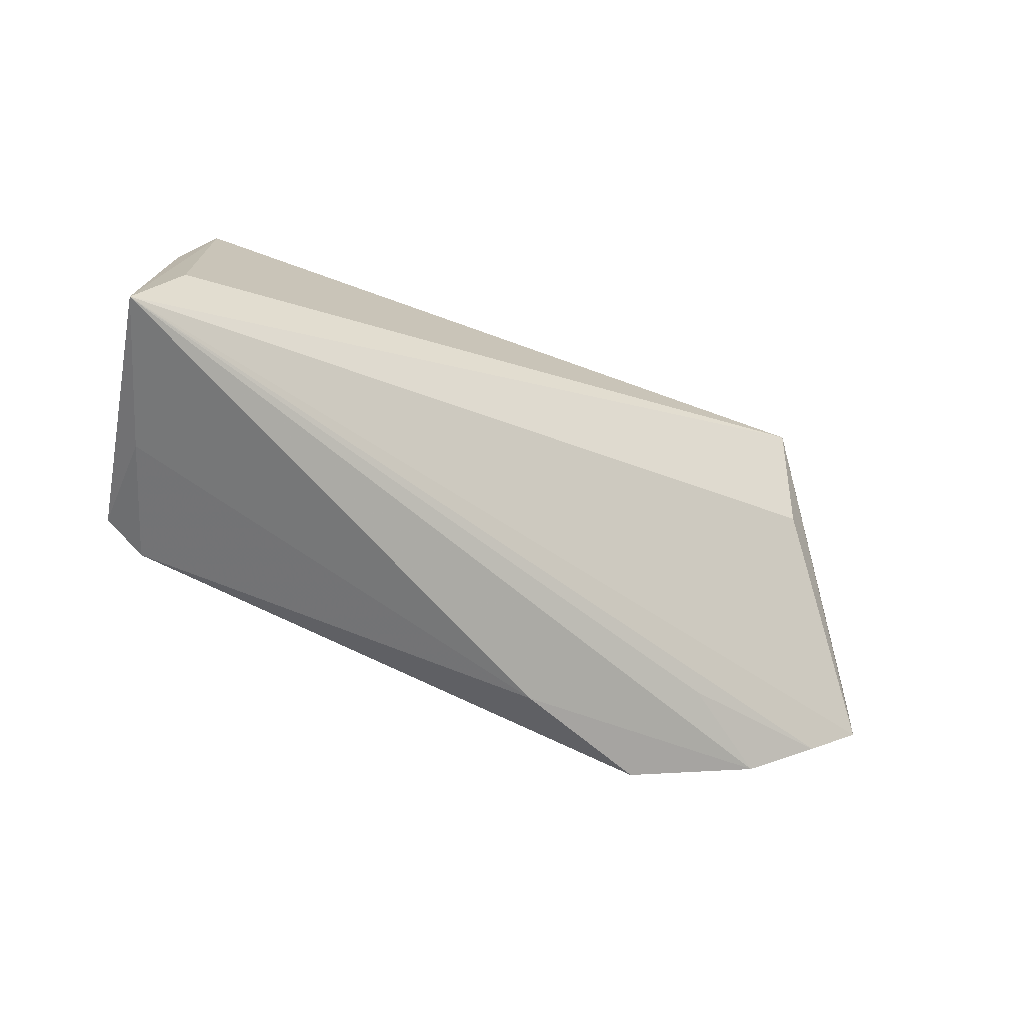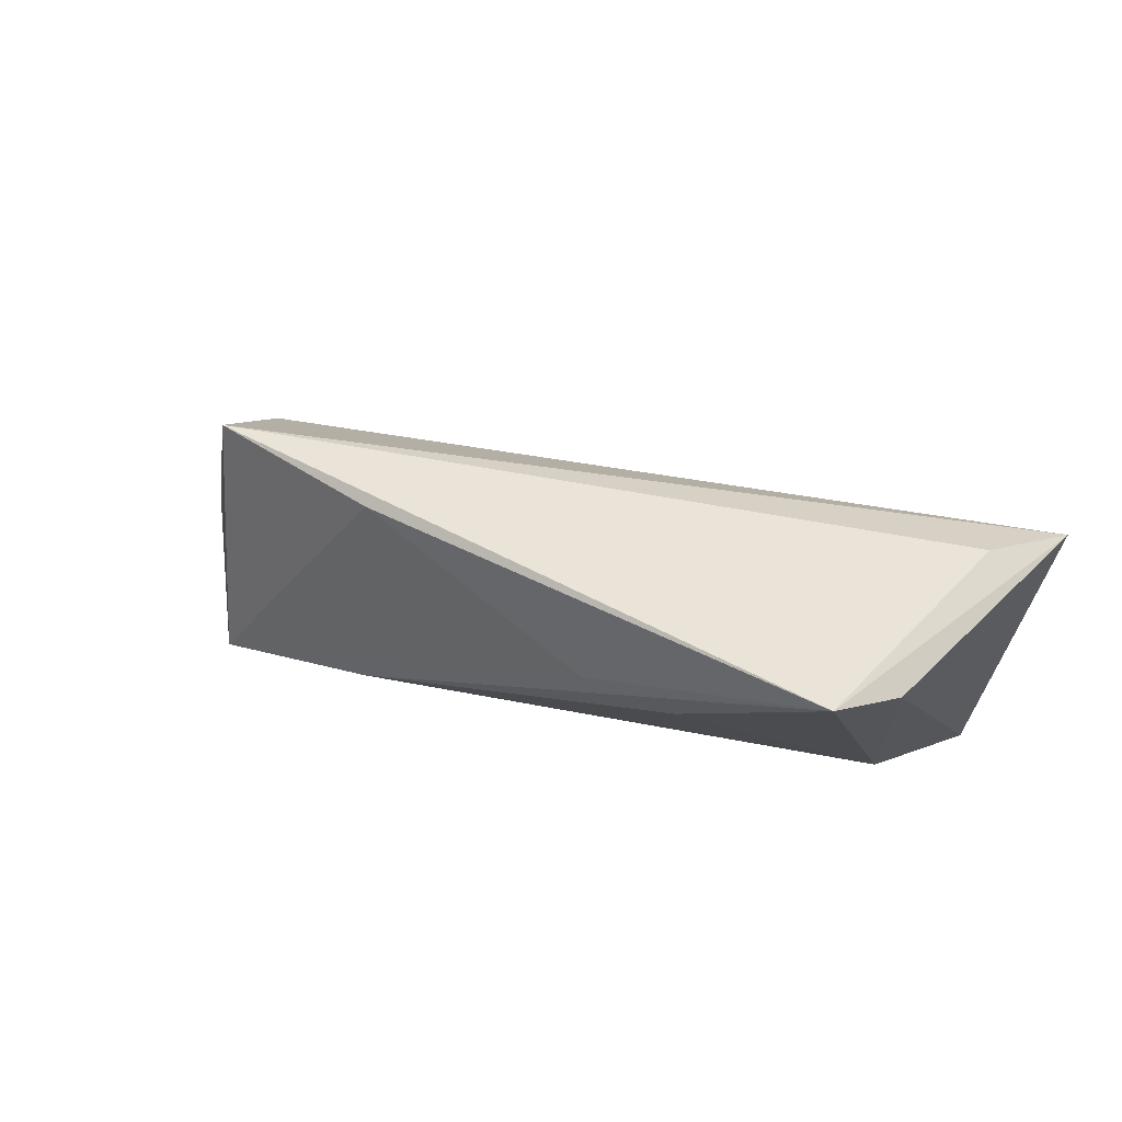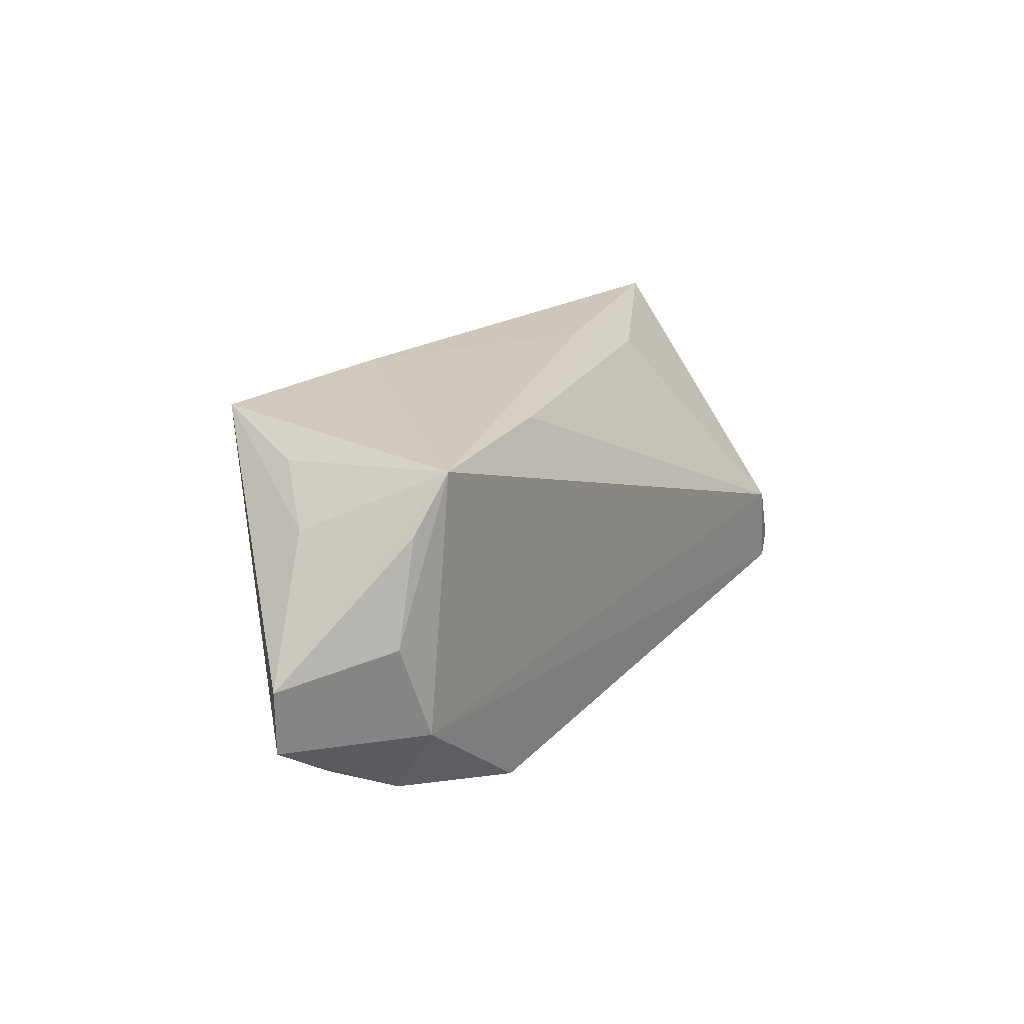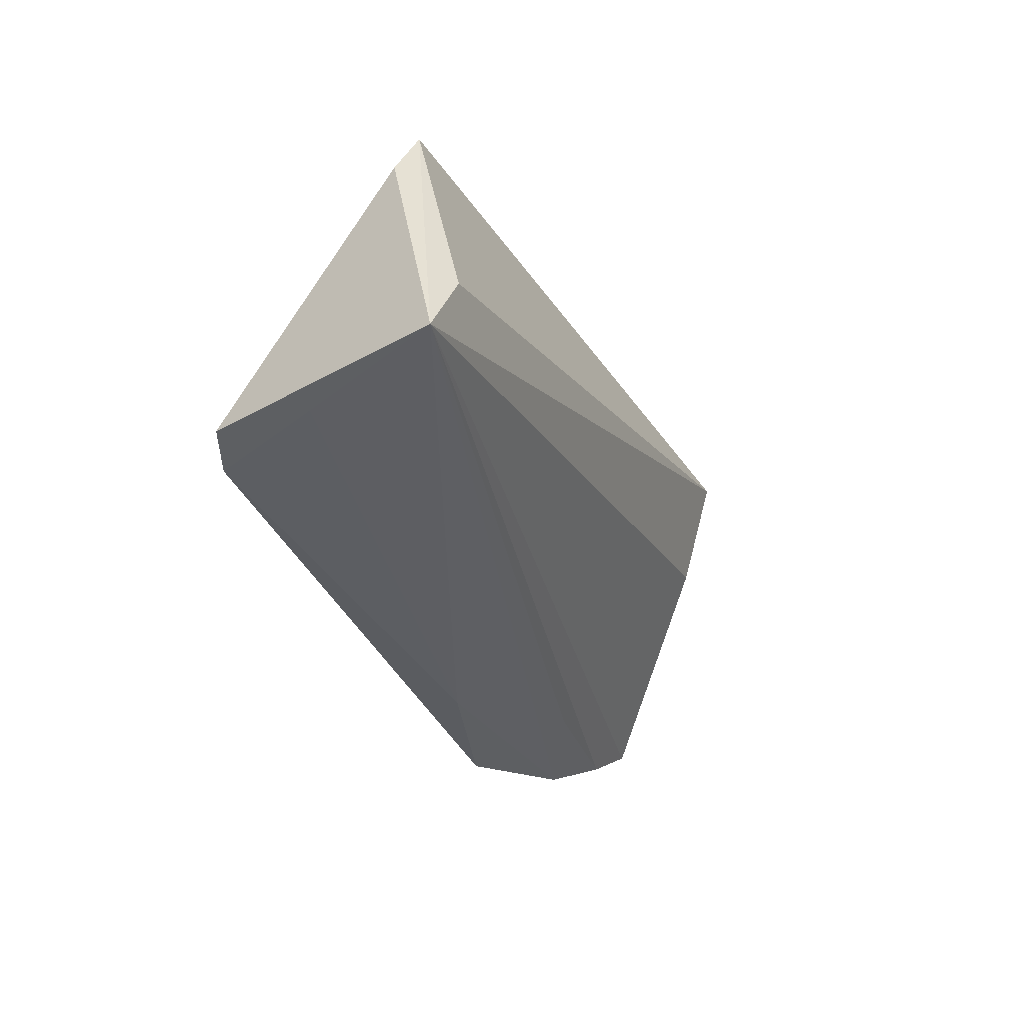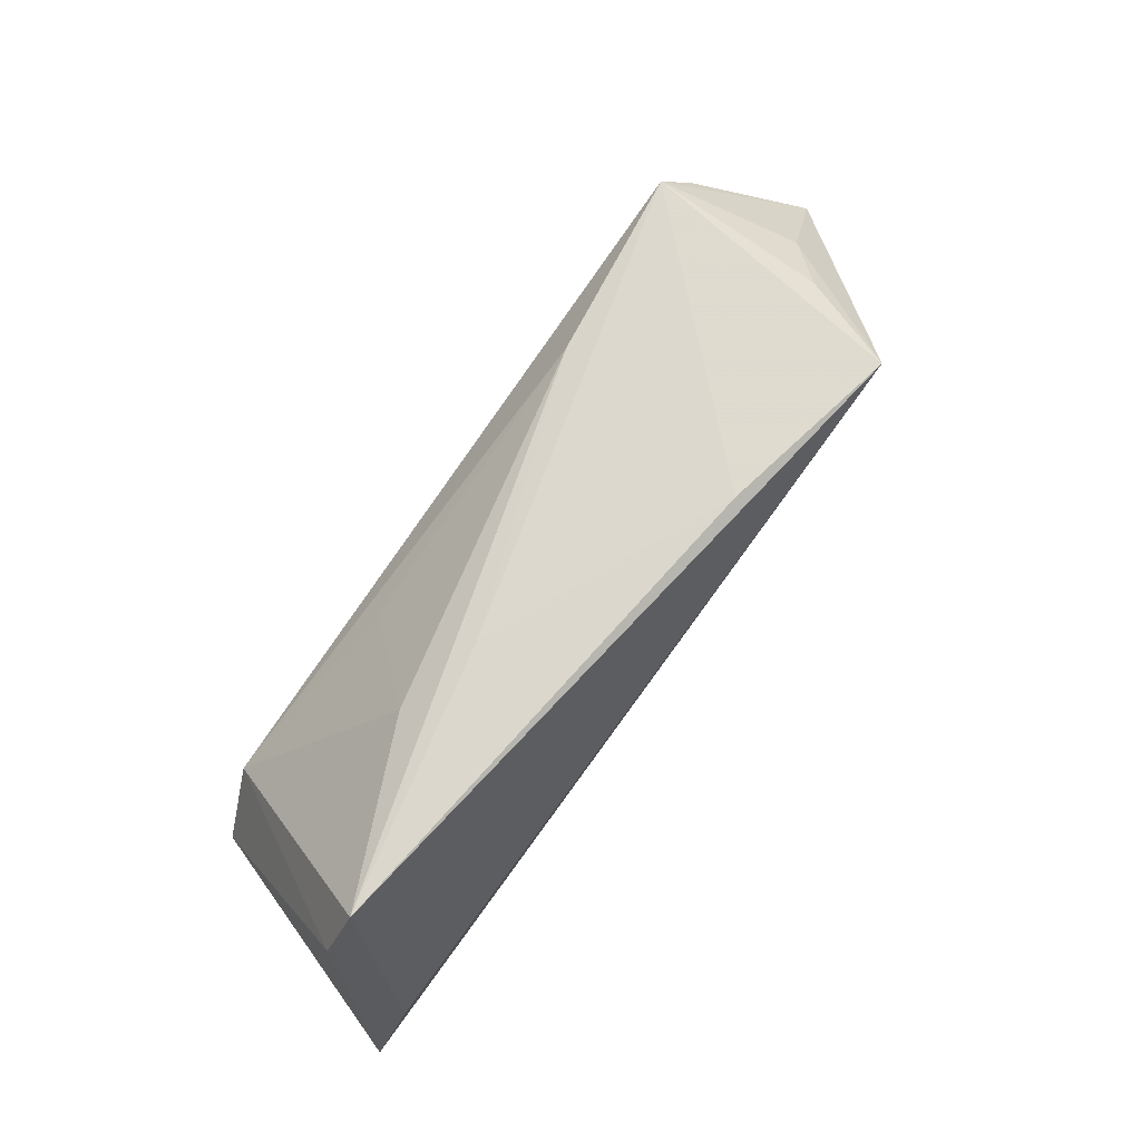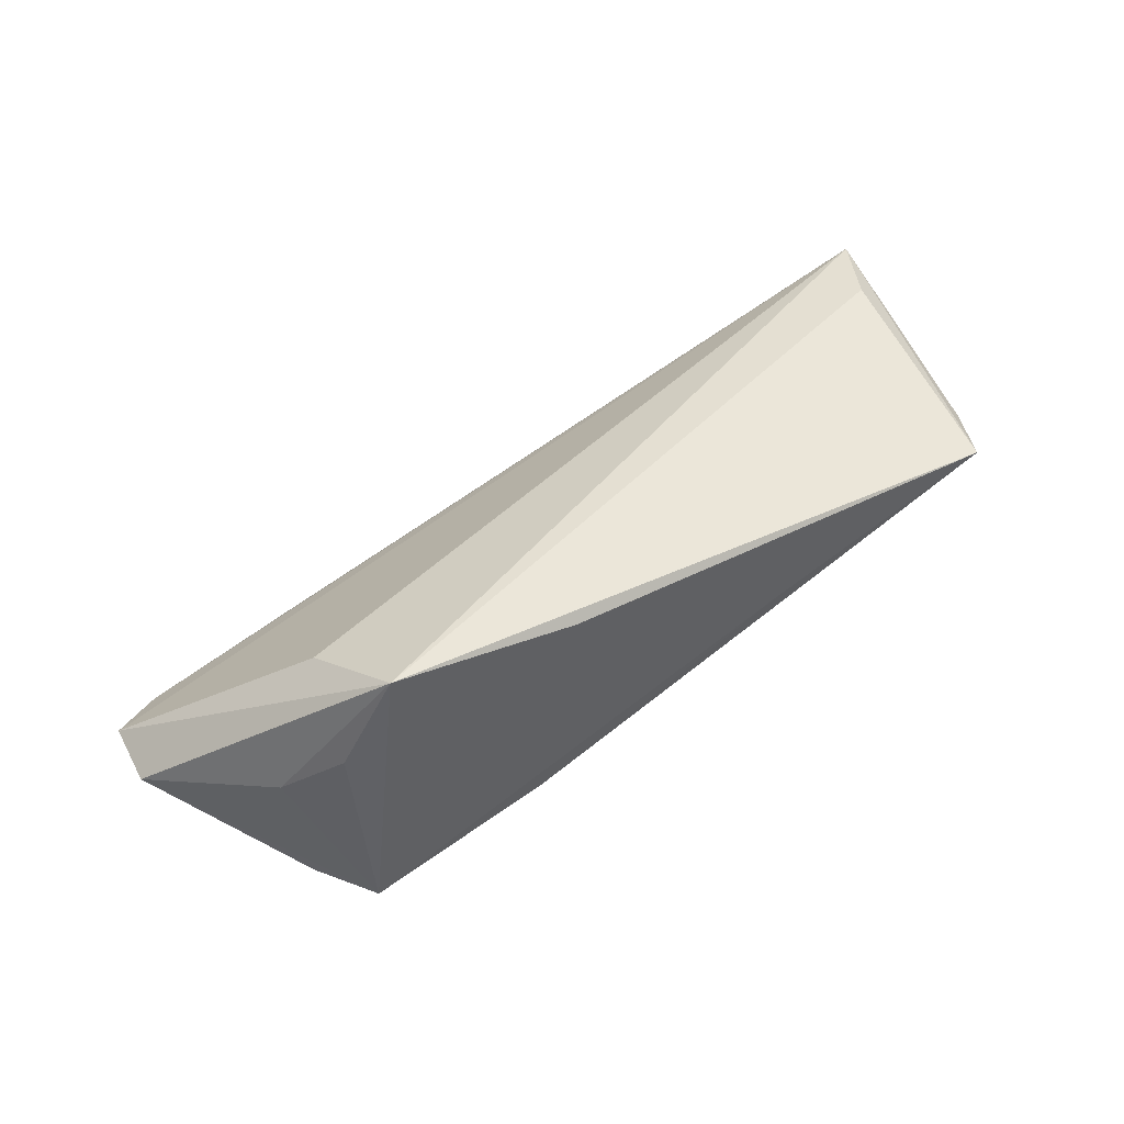
<metadata>
{"format":"obj","ext":"obj","renderer":"f3d","projection":"perspective","resolution":1024,"background":"white","views":[{"elev":-58.1,"azim":-27.8,"up":"+Y"},{"elev":31.4,"azim":-142.9,"up":"+Z"},{"elev":22.2,"azim":122.7,"up":"+Y"},{"elev":-35.7,"azim":-66.8,"up":"+Y"},{"elev":71.0,"azim":-52.2,"up":"+Y"},{"elev":42.9,"azim":148.0,"up":"+Z"}]}
</metadata>
<code>
v 0.02991 -0.02349 -0.01605
v 0.01834 0.02049 -0.01156
v 0.04638 -0.01904 -0.01036
v -0.04277 -0.01939 -0.0165
v 0.03877 0.02229 0.0196
v -0.04155 -0.008853 -0.0165
v 0.04215 0.009318 0.0142
v -0.05252 -0.01026 0.01853
v -0.01667 0.02033 0.002772
v -0.02779 0.01681 0.0001764
v -0.04848 -0.01817 -0.01428
v -0.04946 -0.01992 -0.001282
v 0.04245 0.02178 -0.01573
v 0.01456 0.02229 0.01594
v 0.06139 -0.009256 -0.004403
v -0.05772 -0.02019 0.01773
v 0.06207 -0.0009336 -0.004913
v 0.01122 -0.02384 -0.01057
v 0.04775 -0.009442 -0.0165
v 0.05146 0.002678 -0.01484
v 0.04393 0.01916 0.006511
v 0.0339 -0.0167 -0.003655
v 0.04988 0.01356 0.0003561
v -0.05349 0.01074 0.01011
v 0.04777 0.01531 -0.01451
v -0.01826 0.005751 -0.01204
v 0.05493 -0.01392 -0.006485
v -0.04955 0.01901 0.01126
f 17 5 15
f 23 5 17
f 16 5 8
f 8 28 16
f 5 28 8
f 7 5 16
f 16 15 7
f 7 15 5
f 4 19 1
f 5 23 21
f 16 28 24
f 24 11 16
f 16 11 12
f 12 11 4
f 4 11 6
f 6 19 4
f 6 24 28
f 11 24 6
f 3 19 15
f 3 1 19
f 14 28 5
f 4 1 18
f 18 12 4
f 16 12 18
f 18 3 16
f 1 3 18
f 19 6 13
f 13 23 17
f 13 21 23
f 5 21 13
f 13 14 5
f 27 15 16
f 27 3 15
f 19 13 20
f 17 15 20
f 15 19 20
f 2 13 6
f 28 14 9
f 14 13 9
f 9 2 28
f 13 2 9
f 16 3 22
f 22 27 16
f 3 27 22
f 25 13 17
f 17 20 25
f 25 20 13
f 10 6 28
f 28 2 10
f 26 2 6
f 6 10 26
f 26 10 2

</code>
